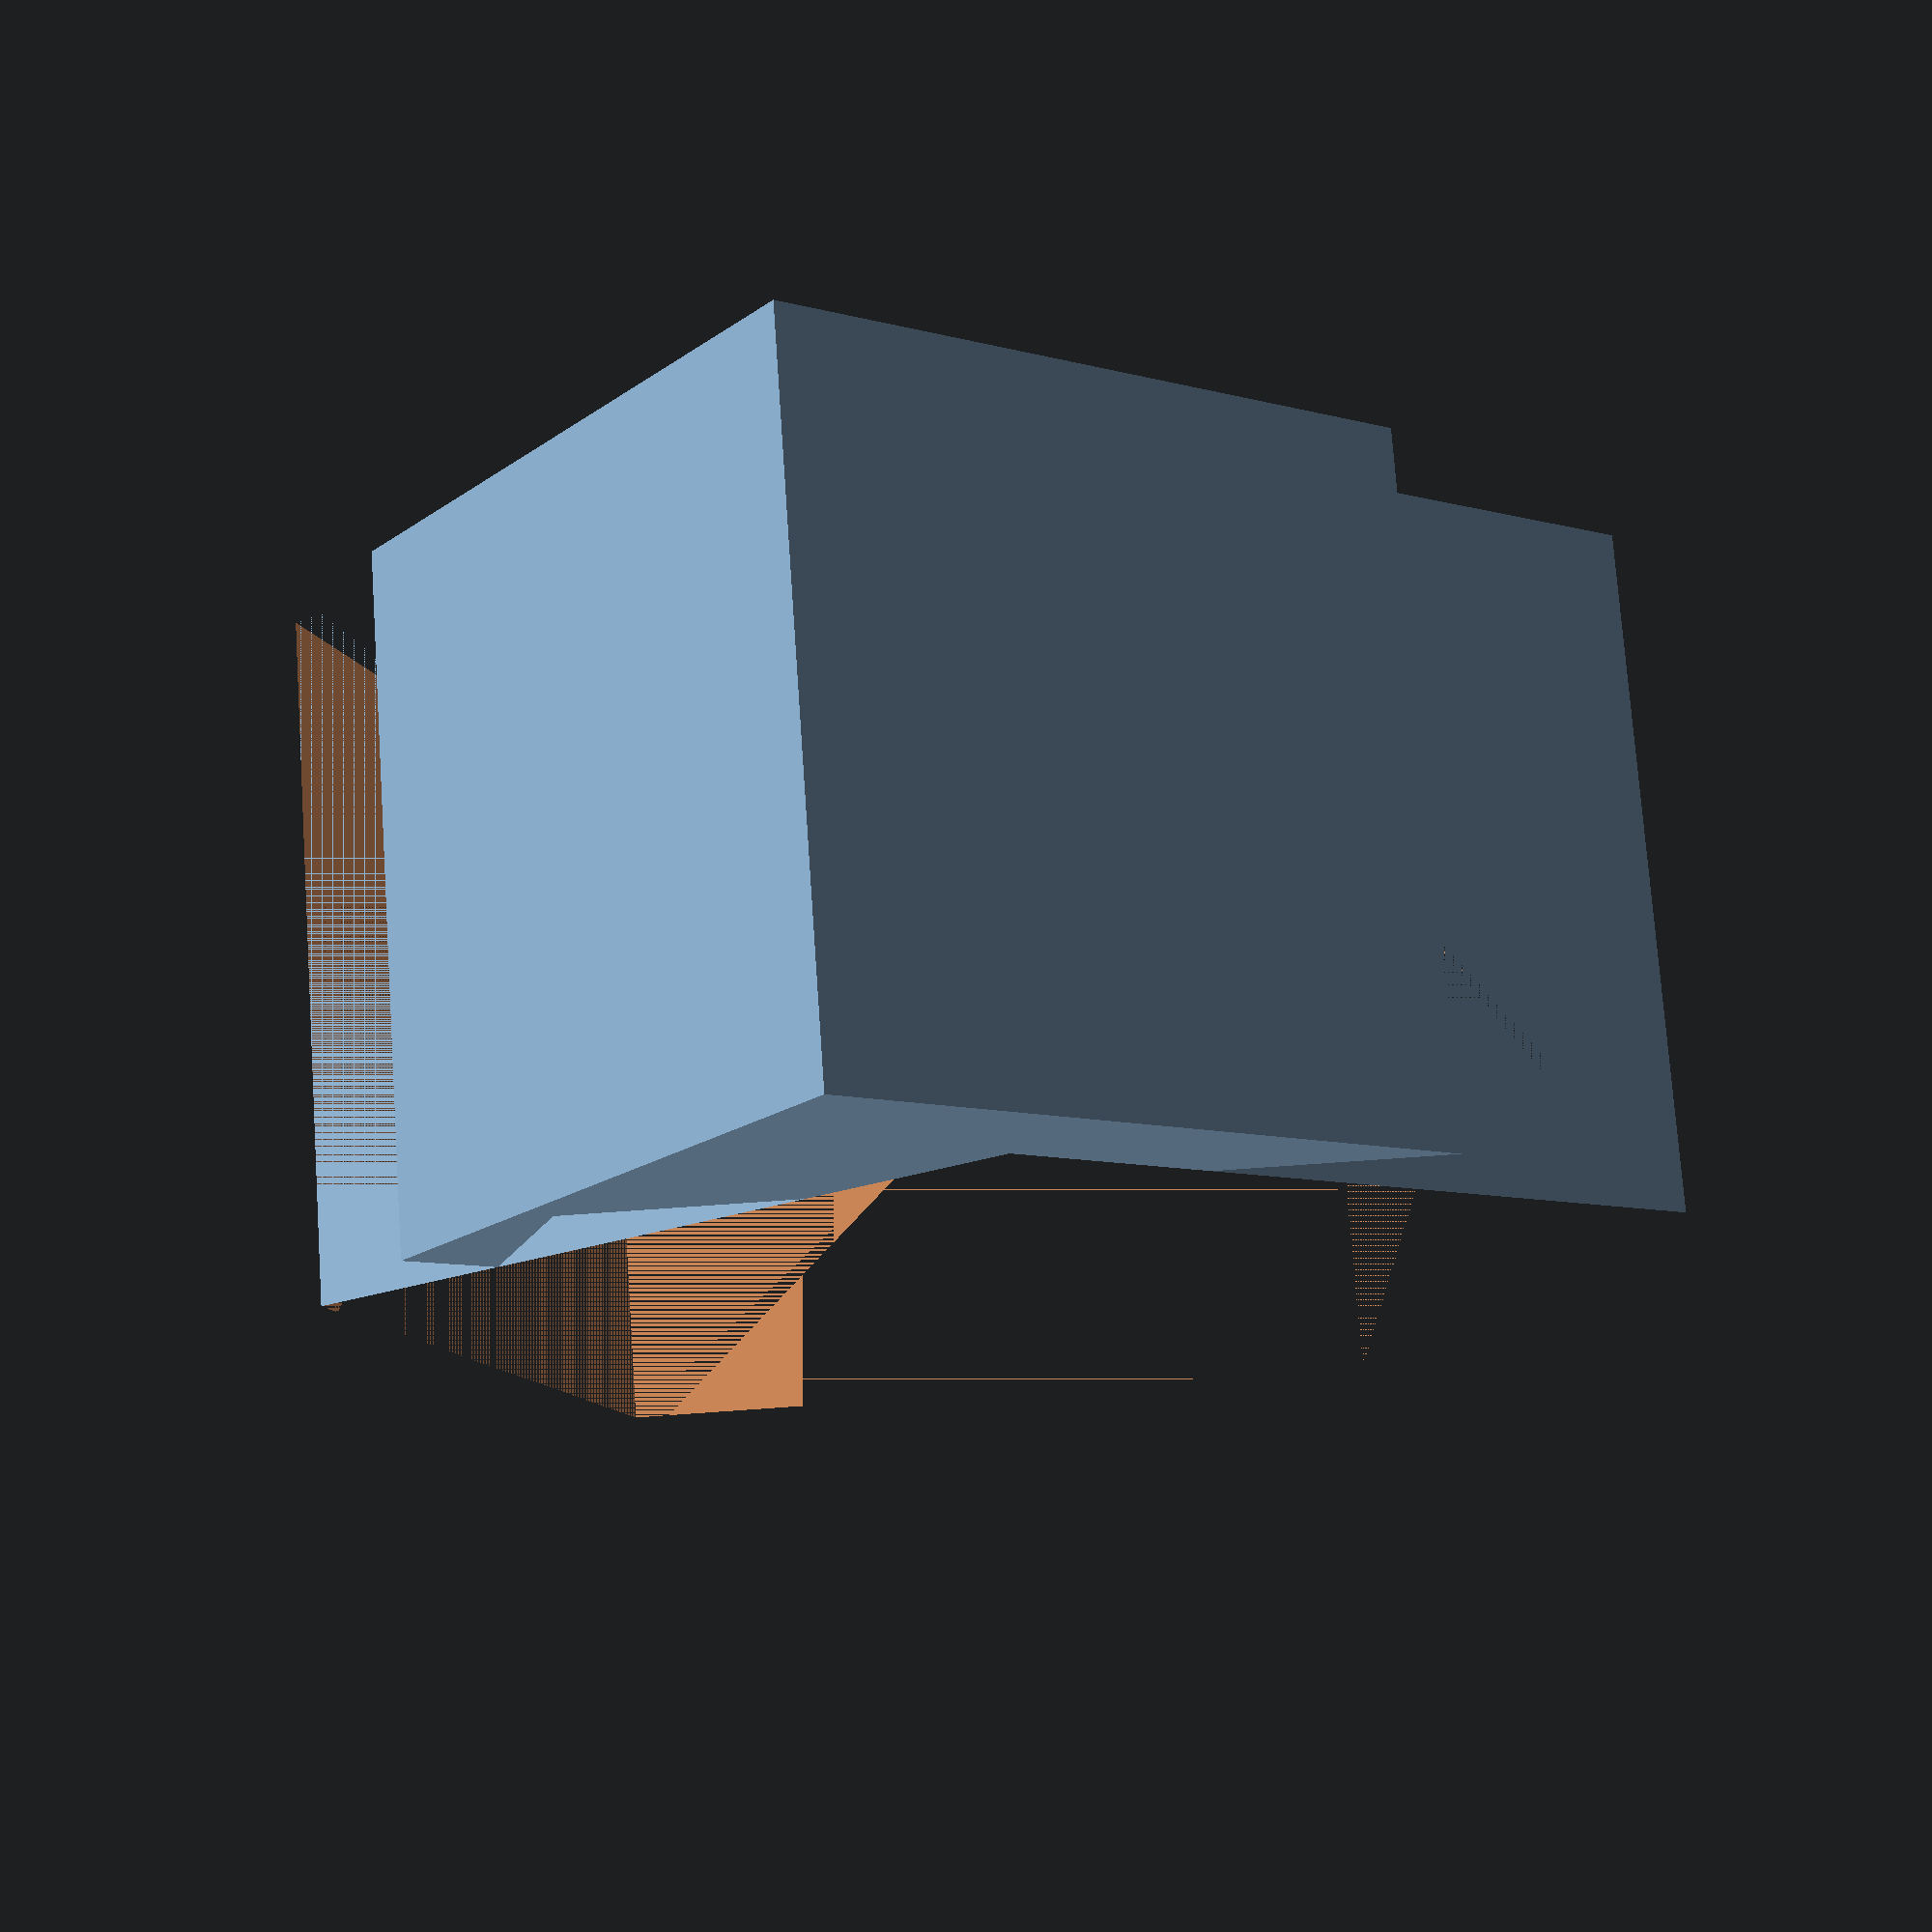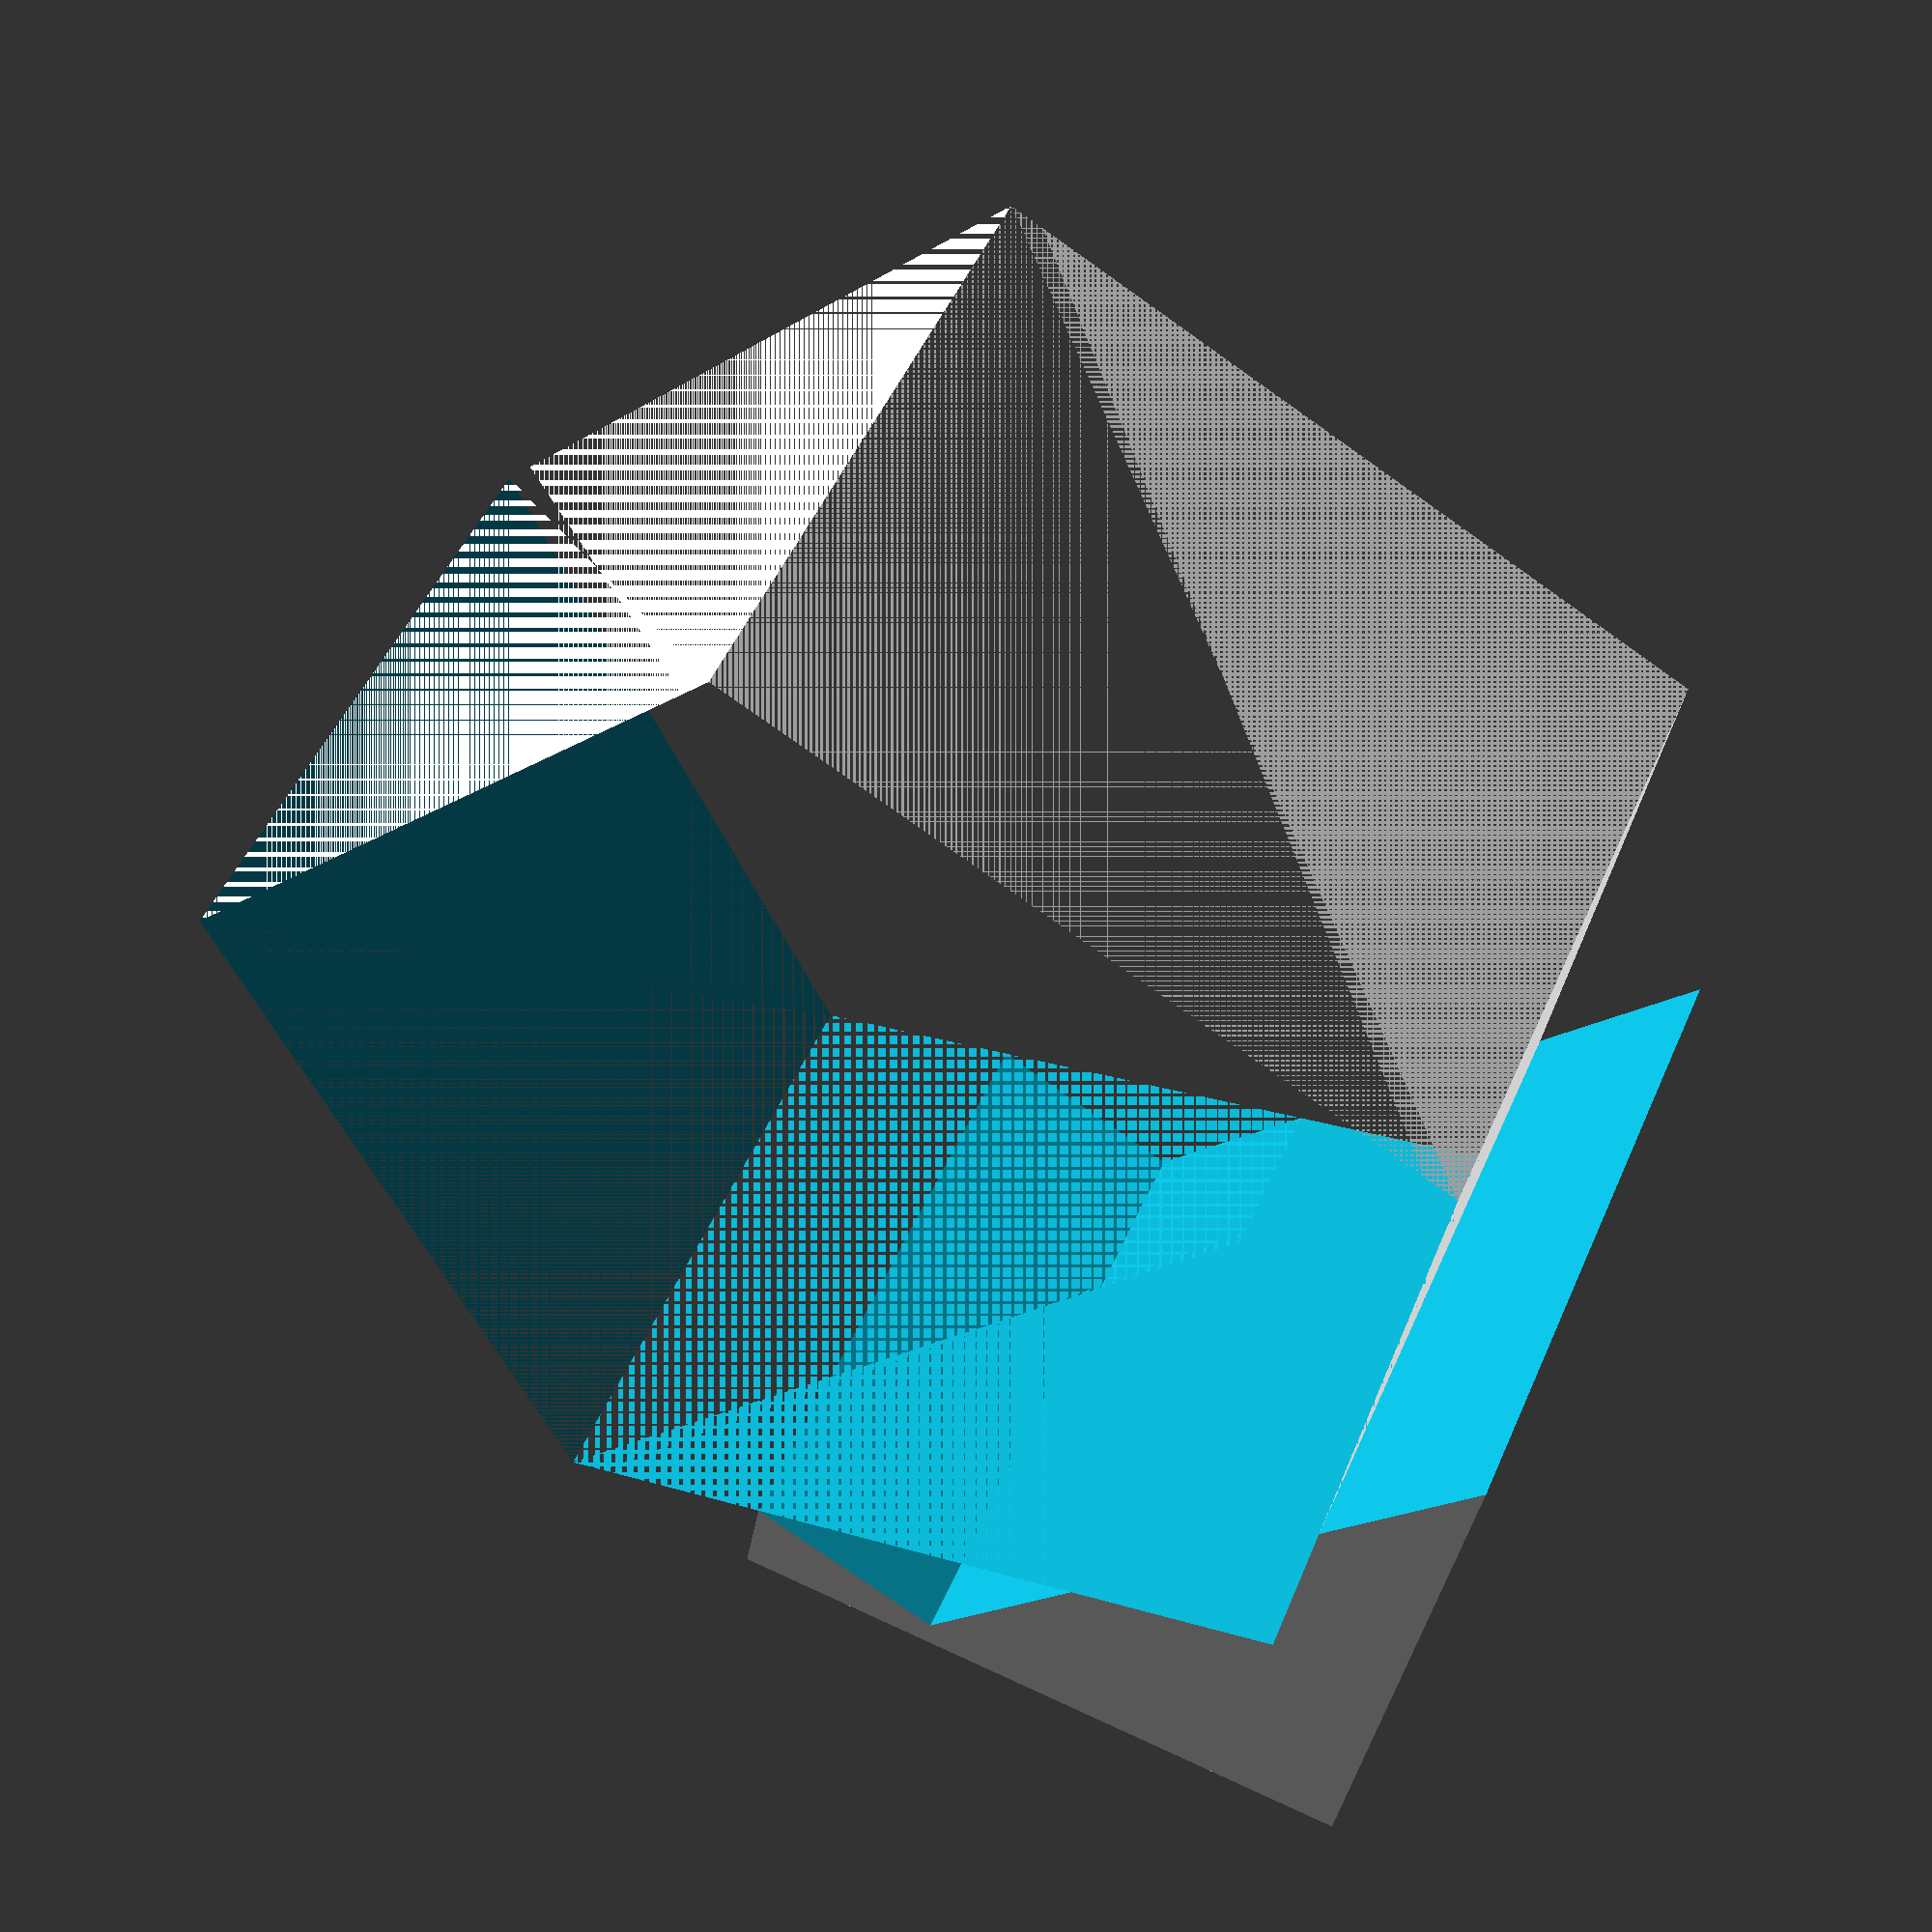
<openscad>
include <MCAD/units.scad>

// Put vent slots in?
has_vents = true;

// Has half rack bottom cutout?
has_cutout = false;

// Drill mATX standoff holes?
has_matx = true;

width = 12 * inch;
hole_offset = (5/8) * inch;
hole_dia = (1/4) * inch;
slot_thickness = (1/8) * inch;
slot_length = 4 * inch;
slot_offset = 1 * inch;
slot_spacing = (3/8) * inch;
cutout_depth = 5 * inch;
cutout_offset = 1 * inch;
matx_dia = 3 * mm;
matx_inset = 1.083 * inch;
matx_offset = 1.250 * inch;
matx_width = 9.600 * inch;

matx_holes = [
  [0.400 * inch, 1.350 * inch],
  [0.400 * inch, 3.150 * inch],
  [1.300 * inch, 9.350 * inch],
  [6.500 * inch, 1.350 * inch],
  [6.500 * inch, 3.150 * inch],
  [6.500 * inch, 9.350 * inch],
  [6.500 * inch, 0.550 * inch],
  [9.350 * inch, 3.150 * inch],
  [9.350 * inch, 9.350 * inch]
];

module slot(length, thick) {
  union() {
    circle(d = thick);
    translate([length, 0, 0])
      circle(d = thick);
    translate([length / 2, 0, 0])
      square([length, thick], center = true);
  }
}

module matx(d) {
  union() {
    for(hole=matx_holes) {
      translate([hole[0], hole[1], 0])
        circle(d = d);
    }
  }
}

difference() {
  union() {
    difference() {
      square([width, width]);
        
      translate([hole_offset, hole_offset, 0])
        circle(d = hole_dia);
      translate([width - hole_offset, hole_offset, 0])
        circle(d = hole_dia);
      translate([hole_offset, width - hole_offset, 0])
        circle(d = hole_dia);
      translate([width - hole_offset, width - hole_offset, 0])
        circle(d = hole_dia);
      
      if (has_vents) {
        translate([slot_offset, width / 2, 0])
          slot(thick = slot_thickness, length = slot_length);
        for(dy=[slot_spacing:slot_spacing:((width / 2) - slot_offset)]) {
          translate([slot_offset, (width / 2) + dy, 0])
            slot(thick = slot_thickness, length = slot_length);
          translate([slot_offset, (width / 2) - dy, 0])
            slot(thick = slot_thickness, length = slot_length);
        }
      }
      
      if (has_cutout) {
        translate([width - cutout_depth, cutout_offset, 0])
          square([cutout_depth, width - (cutout_offset * 2)]);
      }
    }
    
    if (has_matx) {
      translate([width - matx_inset, matx_width + matx_offset, 0])
        rotate([0, 0, 180])
        matx(d = (matx_dia * 3));
    }
  }

  if (has_matx) {
    translate([width - matx_inset, matx_width + matx_offset, 0])
      rotate([0, 0, 180])
      matx(d = matx_dia);
  }
}
</openscad>
<views>
elev=284.5 azim=306.0 roll=356.0 proj=p view=wireframe
elev=311.0 azim=170.4 roll=202.8 proj=p view=solid
</views>
